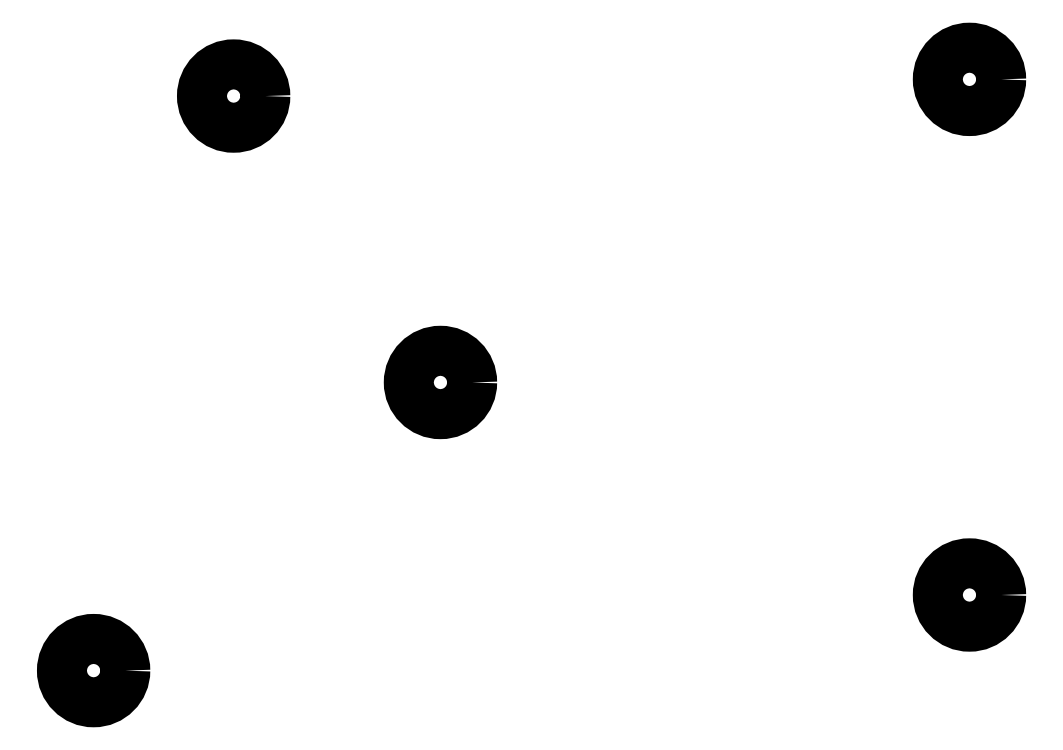
<metadata>
{"format":"dxf","ext":"dxf","renderer":"ezdxf+matplotlib","layout":"modelspace","background":"white","min_lineweight":24,"dpi":150}
</metadata>
<code>
0
SECTION
2
ENTITIES
0
CIRCLE
8
0
10
340.8
20
-132.5
40
3.5
0
CIRCLE
8
0
10
340.8
20
-189.5
40
3.5
0
CIRCLE
8
0
10
282.4
20
-166
40
3.5
0
CIRCLE
8
0
10
259.5
20
-134.3
40
3.5
0
CIRCLE
8
0
10
244
20
-197.9
40
3.5
0
ENDSEC
0
EOF

</code>
